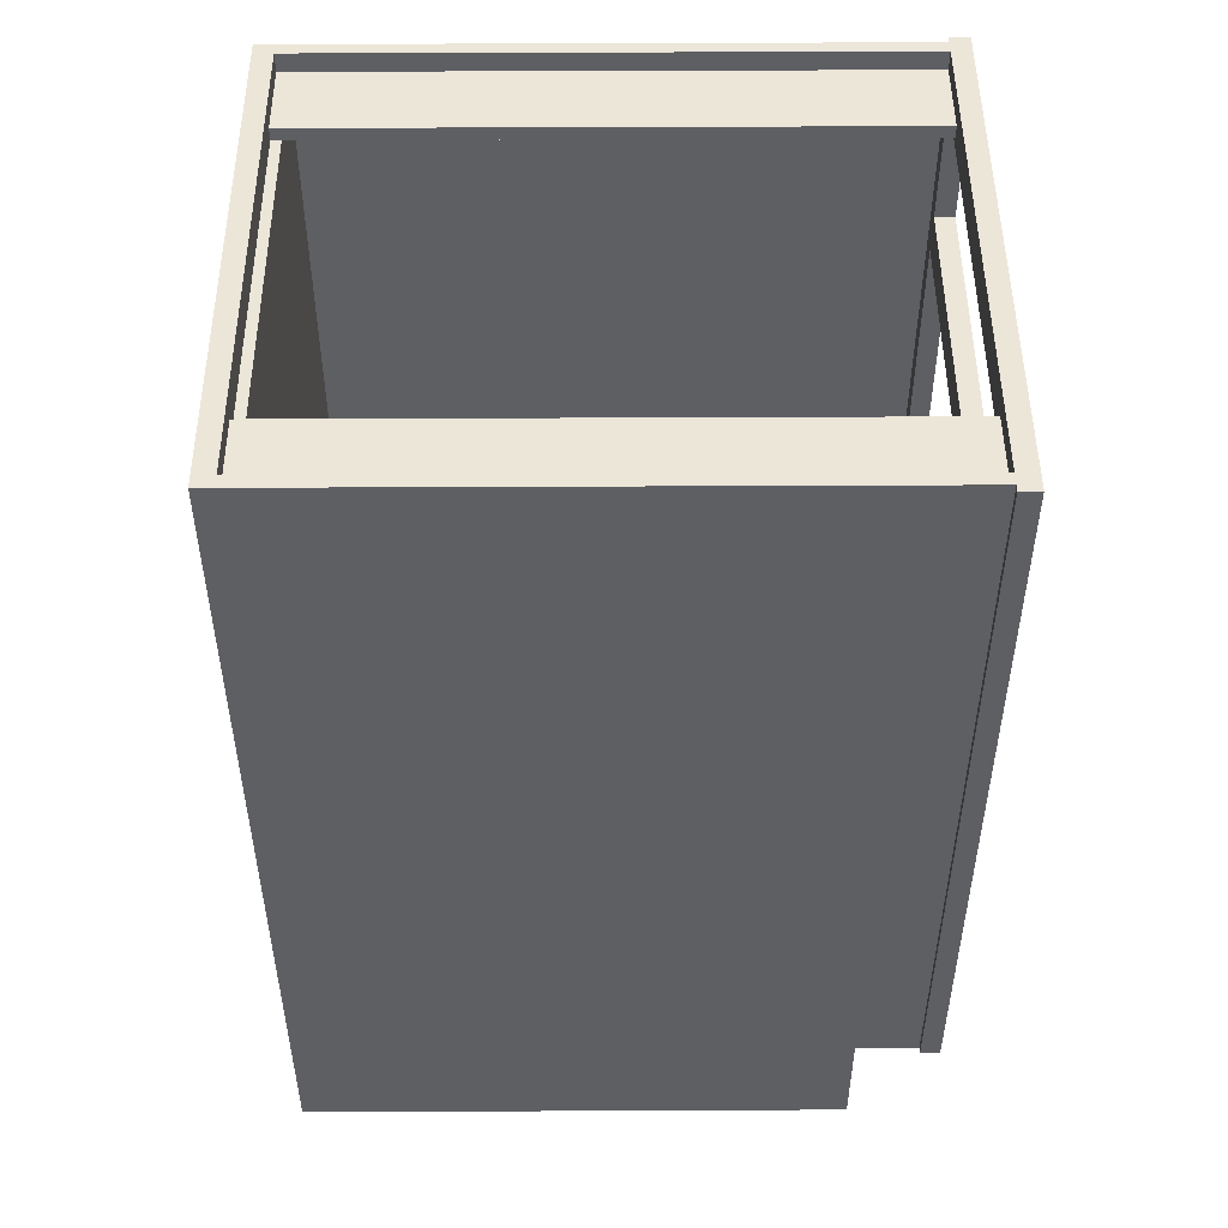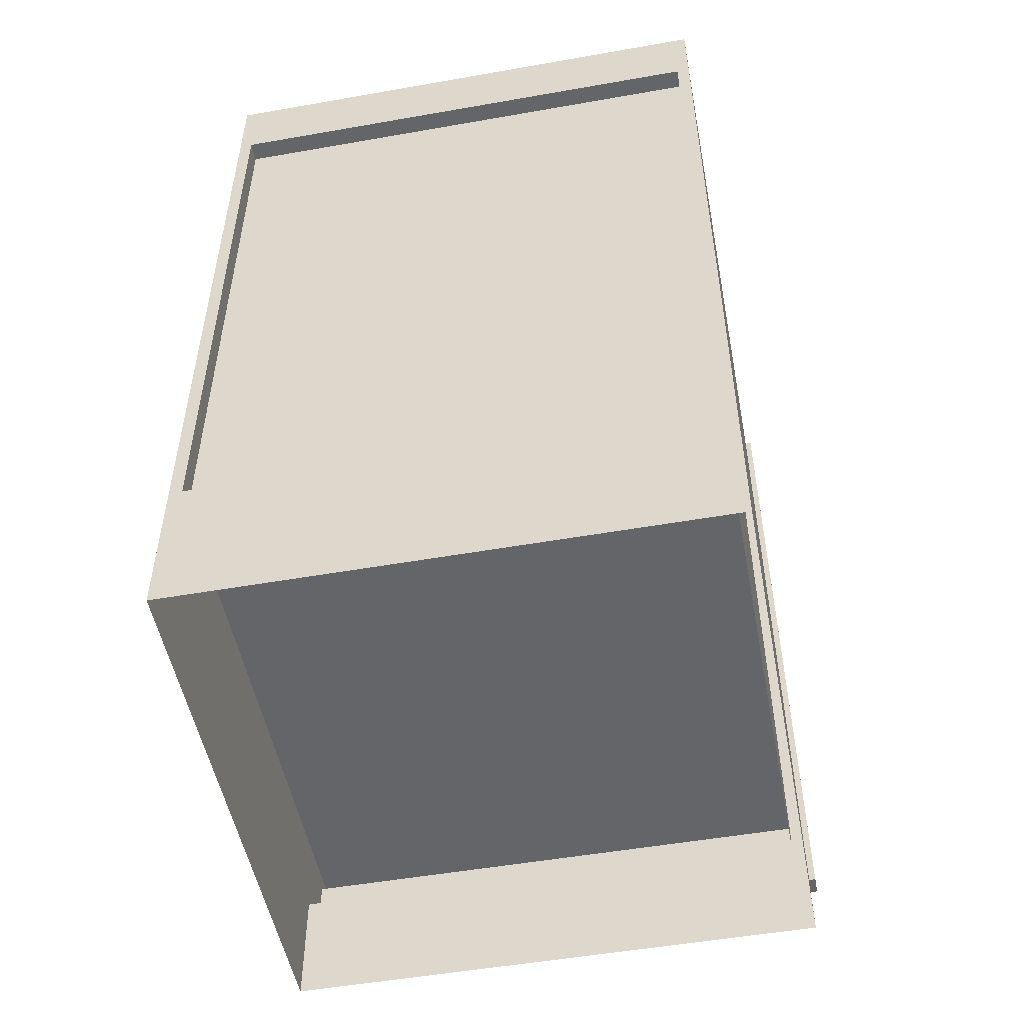
<metadata>
{"format":"obj","ext":"obj","renderer":"f3d","projection":"perspective","resolution":1024,"background":"white","views":[{"elev":49.0,"azim":-90.3,"up":"+Y"},{"elev":-51.6,"azim":-169.2,"up":"+Y"}]}
</metadata>
<code>
v 0.4269 -0.5701 -0.5224
v 0.4269 0.7018 -0.5224
v 0.4269 -0.5701 0.3626
v 0.4269 0.7018 0.3626
v 0.4269 -0.5701 -0.5224
v 0.4269 -0.5701 -0.5224
v 0.4057 -0.5701 -0.5224
v 0.4057 -0.5701 -0.5224
v 0.4269 0.7018 -0.5224
v 0.4269 0.7018 -0.5224
v 0.4269 0.7018 -0.5224
v 0.4057 0.7018 -0.5224
v 0.4057 0.7018 -0.5224
v 0.4057 0.7018 -0.5224
v 0.4269 -0.5701 0.3626
v 0.4057 0.7018 0.3626
v 0.4057 0.7018 0.3626
v 0.4269 0.7018 0.3626
v 0.4269 0.7018 0.3626
v 0.4057 -0.5701 0.3626
v 0.4269 -0.5701 -0.5224
v 0.4057 -0.5701 -0.5224
v 0.4057 -0.5701 -0.5224
v 0.4269 0.7018 -0.5224
v 0.4269 0.7018 -0.5224
v 0.4057 0.7018 -0.5224
v 0.4057 0.7018 -0.5224
v 0.4057 0.7018 -0.5224
v 0.4057 0.7018 0.3626
v 0.4057 0.7018 0.3626
v 0.4269 0.7018 0.3626
v 0.4057 -0.5701 0.3626
v 0.4269 0.7018 0.4633
v 0.4269 0.7018 0.3626
v 0.4269 -0.5701 0.4633
v 0.4269 -0.5701 0.3626
v 0.4269 0.7018 0.4633
v 0.4269 0.7018 0.4633
v 0.4269 0.7018 0.3626
v 0.4269 0.7018 0.3626
v 0.4057 0.7018 0.4633
v 0.4057 0.7018 0.4633
v 0.4269 -0.5701 0.4633
v 0.4269 -0.5701 0.4633
v 0.4057 0.7018 0.3626
v 0.4057 0.7018 0.3626
v 0.4269 -0.5701 0.3626
v 0.4269 -0.5701 0.3626
v 0.4057 -0.5701 0.3626
v 0.4057 -0.5701 0.3626
v 0.4057 -0.5701 0.4633
v 0.4057 -0.5701 0.4633
v 0.4269 0.7018 0.4633
v 0.4269 0.7018 0.3626
v 0.4057 0.7018 0.4633
v 0.4057 0.7018 0.4633
v 0.4269 -0.5701 0.4633
v 0.4057 0.7018 0.3626
v 0.4057 0.7018 0.3626
v 0.4269 -0.5701 0.3626
v 0.4057 -0.5701 0.3626
v 0.4057 -0.5701 0.3626
v 0.4057 -0.5701 0.4633
v 0.4057 -0.5701 0.4633
v -0.4422 0.7018 -0.5224
v -0.4422 -0.5701 -0.5224
v -0.4422 -0.5701 0.3626
v -0.4422 0.7018 0.3626
v -0.4422 0.7018 -0.5224
v -0.4422 0.7018 -0.5224
v -0.4422 0.7018 -0.5224
v -0.421 -0.5701 -0.5224
v -0.421 -0.5701 -0.5224
v -0.4422 -0.5701 -0.5224
v -0.4422 -0.5701 -0.5224
v -0.421 0.7018 -0.5224
v -0.421 0.7018 -0.5224
v -0.421 0.7018 -0.5224
v -0.4422 -0.5701 0.3626
v -0.421 0.7018 0.3626
v -0.421 0.7018 0.3626
v -0.4422 0.7018 0.3626
v -0.4422 0.7018 0.3626
v -0.421 -0.5701 0.3626
v -0.4422 0.7018 -0.5224
v -0.4422 0.7018 -0.5224
v -0.421 -0.5701 -0.5224
v -0.421 -0.5701 -0.5224
v -0.4422 -0.5701 -0.5224
v -0.421 0.7018 -0.5224
v -0.421 0.7018 -0.5224
v -0.421 0.7018 -0.5224
v -0.421 0.7018 0.3626
v -0.421 0.7018 0.3626
v -0.4422 0.7018 0.3626
v -0.421 -0.5701 0.3626
v -0.4422 0.7018 0.3626
v -0.4422 0.7018 0.4633
v -0.4422 -0.5701 0.4633
v -0.4422 -0.5701 0.3626
v -0.421 0.7018 0.4633
v -0.421 0.7018 0.4633
v -0.4422 0.7018 0.3626
v -0.4422 0.7018 0.3626
v -0.4422 0.7018 0.4633
v -0.4422 0.7018 0.4633
v -0.421 0.7018 0.3626
v -0.421 0.7018 0.3626
v -0.4422 -0.5701 0.4633
v -0.4422 -0.5701 0.4633
v -0.421 -0.5701 0.3626
v -0.421 -0.5701 0.3626
v -0.4422 -0.5701 0.3626
v -0.4422 -0.5701 0.3626
v -0.421 -0.5701 0.4633
v -0.421 -0.5701 0.4633
v -0.421 0.7018 0.4633
v -0.421 0.7018 0.4633
v -0.4422 0.7018 0.3626
v -0.4422 0.7018 0.4633
v -0.421 0.7018 0.3626
v -0.421 0.7018 0.3626
v -0.4422 -0.5701 0.4633
v -0.421 -0.5701 0.3626
v -0.421 -0.5701 0.3626
v -0.4422 -0.5701 0.3626
v -0.421 -0.5701 0.4633
v -0.421 -0.5701 0.4633
v -0.421 0.6488 -0.4906
v -0.421 0.6488 -0.4906
v 0.4057 -0.5383 -0.4906
v -0.421 -0.5383 -0.4906
v 0.4057 0.6488 -0.4906
v 0.4057 0.6488 -0.4906
v 0.4057 0.6488 -0.4747
v 0.4057 0.6488 -0.4747
v -0.421 0.6488 -0.4747
v -0.421 0.6488 -0.4747
v -0.421 -0.5383 -0.4747
v 0.4057 -0.5383 -0.4747
v -0.421 0.6488 -0.4906
v -0.421 0.6488 -0.4906
v 0.4057 -0.5383 -0.4906
v -0.421 -0.5383 -0.4906
v 0.4057 0.6488 -0.4906
v 0.4057 0.6488 -0.4906
v 0.4057 0.6488 -0.4747
v 0.4057 0.6488 -0.4747
v -0.421 0.6488 -0.4747
v -0.421 0.6488 -0.4747
v -0.421 -0.5383 -0.4747
v 0.4057 -0.5383 -0.4747
v 0.4057 -0.5171 0.4633
v -0.421 -0.5171 -0.4747
v -0.421 -0.5171 0.4633
v 0.4057 -0.5171 -0.4747
v 0.4057 -0.5171 0.4633
v -0.421 -0.5171 -0.4747
v -0.421 -0.5171 0.4633
v 0.4057 -0.5171 -0.4747
v 0.4375 -0.5701 0.4633
v 0.3739 -0.5701 0.4951
v 0.3739 -0.5701 0.4951
v 0.3739 -0.5701 0.4633
v 0.4375 -0.5701 0.4951
v 0.4375 -0.5701 0.4951
v 0.3739 0.7018 0.4633
v 0.4375 0.7018 0.4951
v 0.4375 0.7018 0.4951
v 0.3739 0.7018 0.4951
v 0.3739 0.7018 0.4951
v 0.4375 0.7018 0.4633
v 0.4375 -0.5701 0.4633
v 0.4375 -0.5701 0.4633
v 0.4375 -0.5701 0.4633
v 0.3739 -0.5701 0.4951
v 0.3739 -0.5701 0.4951
v 0.3739 -0.5701 0.4951
v 0.3739 -0.5701 0.4633
v 0.3739 -0.5701 0.4633
v 0.3739 -0.5701 0.4633
v 0.4375 -0.5701 0.4951
v 0.4375 -0.5701 0.4951
v 0.4375 -0.5701 0.4951
v 0.3739 0.7018 0.4633
v 0.3739 0.7018 0.4633
v 0.3739 0.7018 0.4633
v 0.4375 0.7018 0.4951
v 0.4375 0.7018 0.4951
v 0.4375 0.7018 0.4951
v 0.3739 0.7018 0.4951
v 0.3739 0.7018 0.4951
v 0.3739 0.7018 0.4951
v 0.4375 0.7018 0.4633
v 0.4375 0.7018 0.4633
v 0.4375 0.7018 0.4633
v 0.4375 -0.5701 0.4633
v 0.4375 -0.5701 0.4633
v 0.3739 -0.5701 0.4951
v 0.3739 -0.5701 0.4633
v 0.3739 -0.5701 0.4633
v 0.4375 -0.5701 0.4951
v 0.3739 0.7018 0.4633
v 0.3739 0.7018 0.4633
v 0.4375 0.7018 0.4951
v 0.3739 0.7018 0.4951
v 0.4375 0.7018 0.4633
v 0.4375 0.7018 0.4633
v -0.3892 -0.5701 0.4633
v -0.4528 -0.5701 0.4951
v -0.4528 -0.5701 0.4951
v -0.4528 -0.5701 0.4633
v -0.3892 -0.5701 0.4951
v -0.3892 -0.5701 0.4951
v -0.4528 0.7018 0.4633
v -0.3892 0.7018 0.4951
v -0.3892 0.7018 0.4951
v -0.4528 0.7018 0.4951
v -0.4528 0.7018 0.4951
v -0.3892 0.7018 0.4633
v -0.3892 -0.5701 0.4633
v -0.3892 -0.5701 0.4633
v -0.3892 -0.5701 0.4633
v -0.4528 -0.5701 0.4951
v -0.4528 -0.5701 0.4951
v -0.4528 -0.5701 0.4951
v -0.4528 -0.5701 0.4633
v -0.4528 -0.5701 0.4633
v -0.4528 -0.5701 0.4633
v -0.3892 -0.5701 0.4951
v -0.3892 -0.5701 0.4951
v -0.3892 -0.5701 0.4951
v -0.4528 0.7018 0.4633
v -0.4528 0.7018 0.4633
v -0.4528 0.7018 0.4633
v -0.3892 0.7018 0.4951
v -0.3892 0.7018 0.4951
v -0.3892 0.7018 0.4951
v -0.4528 0.7018 0.4951
v -0.4528 0.7018 0.4951
v -0.4528 0.7018 0.4951
v -0.3892 0.7018 0.4633
v -0.3892 0.7018 0.4633
v -0.3892 0.7018 0.4633
v -0.3892 -0.5701 0.4633
v -0.3892 -0.5701 0.4633
v -0.4528 -0.5701 0.4951
v -0.4528 -0.5701 0.4633
v -0.4528 -0.5701 0.4633
v -0.3892 -0.5701 0.4951
v -0.4528 0.7018 0.4633
v -0.4528 0.7018 0.4633
v -0.3892 0.7018 0.4951
v -0.4528 0.7018 0.4951
v -0.3892 0.7018 0.4633
v -0.3892 0.7018 0.4633
v 0.4057 0.67 0.4633
v 0.4057 0.67 -0.4906
v 0.2785 0.67 0.4633
v 0.2785 0.67 0.4633
v 0.2785 0.67 -0.4906
v 0.2785 0.67 -0.4906
v 0.2785 0.6488 -0.4906
v 0.2785 0.6488 -0.4906
v 0.2785 0.6488 0.4633
v 0.2785 0.6488 0.4633
v 0.4057 0.6488 -0.4906
v 0.4057 0.6488 0.4633
v 0.4057 0.67 0.4633
v 0.4057 0.67 -0.4906
v 0.2785 0.67 0.4633
v 0.2785 0.67 0.4633
v 0.2785 0.67 -0.4906
v 0.2785 0.67 -0.4906
v 0.2785 0.6488 -0.4906
v 0.2785 0.6488 -0.4906
v 0.2785 0.6488 0.4633
v 0.2785 0.6488 0.4633
v 0.4057 0.6488 -0.4906
v 0.4057 0.6488 0.4633
v -0.2939 0.67 0.4633
v -0.2939 0.67 0.4633
v -0.421 0.67 -0.4906
v -0.421 0.67 0.4633
v -0.2939 0.67 -0.4906
v -0.2939 0.67 -0.4906
v -0.2939 0.6488 -0.4906
v -0.2939 0.6488 -0.4906
v -0.2939 0.6488 0.4633
v -0.2939 0.6488 0.4633
v -0.421 0.6488 -0.4906
v -0.421 0.6488 0.4633
v -0.2939 0.67 0.4633
v -0.2939 0.67 0.4633
v -0.421 0.67 -0.4906
v -0.421 0.67 0.4633
v -0.2939 0.67 -0.4906
v -0.2939 0.67 -0.4906
v -0.2939 0.6488 -0.4906
v -0.2939 0.6488 -0.4906
v -0.2939 0.6488 0.4633
v -0.2939 0.6488 0.4633
v -0.421 0.6488 -0.4906
v -0.421 0.6488 0.4633
v 0.3739 -0.5701 0.4633
v -0.3892 -0.5065 0.4633
v -0.3892 -0.5701 0.4633
v 0.3739 -0.5065 0.4633
v 0.3739 -0.5065 0.4951
v 0.3739 -0.5065 0.4951
v -0.3892 -0.5701 0.4951
v -0.3892 -0.5701 0.4951
v 0.3739 -0.5701 0.4951
v 0.3739 -0.5701 0.4951
v -0.3892 -0.5065 0.4951
v -0.3892 -0.5065 0.4951
v 0.3739 -0.5701 0.4633
v 0.3739 -0.5701 0.4633
v -0.3892 -0.5065 0.4633
v -0.3892 -0.5065 0.4633
v -0.3892 -0.5701 0.4633
v -0.3892 -0.5701 0.4633
v 0.3739 -0.5065 0.4633
v 0.3739 -0.5065 0.4633
v 0.3739 -0.5065 0.4951
v 0.3739 -0.5065 0.4951
v -0.3892 -0.5701 0.4951
v -0.3892 -0.5701 0.4951
v 0.3739 -0.5701 0.4951
v 0.3739 -0.5701 0.4951
v -0.3892 -0.5065 0.4951
v -0.3892 -0.5065 0.4951
v 0.3739 -0.5701 0.4633
v -0.3892 -0.5065 0.4633
v -0.3892 -0.5701 0.4633
v 0.3739 -0.5065 0.4633
v 0.3739 -0.1038 0.4633
v -0.3892 -0.04017 0.4633
v -0.3892 -0.1038 0.4633
v 0.3739 -0.04017 0.4633
v 0.3739 -0.04017 0.4951
v 0.3739 -0.04017 0.4951
v -0.3892 -0.1038 0.4951
v -0.3892 -0.1038 0.4951
v 0.3739 -0.1038 0.4951
v 0.3739 -0.1038 0.4951
v -0.3892 -0.04017 0.4951
v -0.3892 -0.04017 0.4951
v 0.3739 -0.1038 0.4633
v 0.3739 -0.1038 0.4633
v -0.3892 -0.04017 0.4633
v -0.3892 -0.04017 0.4633
v -0.3892 -0.1038 0.4633
v -0.3892 -0.1038 0.4633
v 0.3739 -0.04017 0.4633
v 0.3739 -0.04017 0.4633
v 0.3739 -0.04017 0.4951
v 0.3739 -0.04017 0.4951
v -0.3892 -0.1038 0.4951
v -0.3892 -0.1038 0.4951
v 0.3739 -0.1038 0.4951
v 0.3739 -0.1038 0.4951
v -0.3892 -0.04017 0.4951
v -0.3892 -0.04017 0.4951
v 0.3739 -0.1038 0.4633
v -0.3892 -0.04017 0.4633
v -0.3892 -0.1038 0.4633
v 0.3739 -0.04017 0.4633
v 0.3739 0.3626 0.4633
v -0.3892 0.4262 0.4633
v -0.3892 0.3626 0.4633
v 0.3739 0.4262 0.4633
v 0.3739 0.4262 0.4951
v 0.3739 0.4262 0.4951
v -0.3892 0.3626 0.4951
v -0.3892 0.3626 0.4951
v 0.3739 0.3626 0.4951
v 0.3739 0.3626 0.4951
v -0.3892 0.4262 0.4951
v -0.3892 0.4262 0.4951
v 0.3739 0.3626 0.4633
v 0.3739 0.3626 0.4633
v -0.3892 0.4262 0.4633
v -0.3892 0.4262 0.4633
v -0.3892 0.3626 0.4633
v -0.3892 0.3626 0.4633
v 0.3739 0.4262 0.4633
v 0.3739 0.4262 0.4633
v 0.3739 0.4262 0.4951
v 0.3739 0.4262 0.4951
v -0.3892 0.3626 0.4951
v -0.3892 0.3626 0.4951
v 0.3739 0.3626 0.4951
v 0.3739 0.3626 0.4951
v -0.3892 0.4262 0.4951
v -0.3892 0.4262 0.4951
v 0.3739 0.3626 0.4633
v -0.3892 0.4262 0.4633
v -0.3892 0.3626 0.4633
v 0.3739 0.4262 0.4633
v 0.3739 0.6382 0.4633
v -0.3892 0.7018 0.4633
v -0.3892 0.6382 0.4633
v 0.3739 0.7018 0.4633
v 0.3739 0.7018 0.4951
v 0.3739 0.7018 0.4951
v -0.3892 0.6382 0.4951
v -0.3892 0.6382 0.4951
v 0.3739 0.6382 0.4951
v 0.3739 0.6382 0.4951
v -0.3892 0.7018 0.4951
v -0.3892 0.7018 0.4951
v 0.3739 0.6382 0.4633
v 0.3739 0.6382 0.4633
v -0.3892 0.7018 0.4633
v -0.3892 0.7018 0.4633
v -0.3892 0.6382 0.4633
v -0.3892 0.6382 0.4633
v 0.3739 0.7018 0.4633
v 0.3739 0.7018 0.4633
v 0.3739 0.7018 0.4951
v 0.3739 0.7018 0.4951
v -0.3892 0.6382 0.4951
v -0.3892 0.6382 0.4951
v 0.3739 0.6382 0.4951
v 0.3739 0.6382 0.4951
v -0.3892 0.7018 0.4951
v -0.3892 0.7018 0.4951
v 0.3739 0.6382 0.4633
v -0.3892 0.7018 0.4633
v -0.3892 0.6382 0.4633
v 0.3739 0.7018 0.4633
v -0.421 0.7018 -0.5224
v -0.421 0.7018 -0.5224
v 0.4057 0.5746 -0.5224
v 0.4057 0.5746 -0.5224
v -0.421 0.5746 -0.5224
v -0.421 0.5746 -0.5224
v 0.4057 0.7018 -0.5224
v 0.4057 0.7018 -0.5224
v -0.421 0.5746 -0.4906
v 0.4057 0.7018 -0.4906
v 0.4057 0.7018 -0.4906
v 0.4057 0.5746 -0.4906
v -0.421 0.7018 -0.4906
v -0.421 0.7018 -0.4906
v -0.421 0.6488 -0.4906
v 0.4057 0.6488 -0.4906
v -0.421 0.7018 -0.5224
v -0.421 0.7018 -0.5224
v 0.4057 0.5746 -0.5224
v 0.4057 0.5746 -0.5224
v -0.421 0.5746 -0.5224
v -0.421 0.5746 -0.5224
v 0.4057 0.7018 -0.5224
v 0.4057 0.7018 -0.5224
v -0.421 0.5746 -0.4906
v 0.4057 0.7018 -0.4906
v 0.4057 0.7018 -0.4906
v 0.4057 0.5746 -0.4906
v -0.421 0.7018 -0.4906
v -0.421 0.7018 -0.4906
v -0.421 0.6488 -0.4906
v 0.4057 0.6488 -0.4906
v -0.03948 -0.5118 -0.4906
v -0.03948 -0.5118 -0.4906
v -0.421 -0.5118 -0.4906
v -0.421 -0.5118 -0.4906
v -0.03948 -0.3954 -0.4906
v -0.03948 -0.3954 -0.4906
v -0.421 -0.3954 -0.4906
v -0.421 -0.3954 -0.4906
v -0.4422 -0.5701 -0.5224
v -0.4422 -0.7609 -0.5224
v -0.4422 -0.7609 0.3626
v -0.4422 -0.7609 0.3626
v -0.4422 -0.5701 0.3626
v -0.4422 -0.5701 0.3626
v -0.421 -0.5701 0.3626
v -0.421 -0.7609 0.3626
v -0.4422 -0.5701 -0.5224
v -0.4422 -0.5701 -0.5224
v -0.421 -0.7609 -0.5224
v -0.4422 -0.7609 -0.5224
v -0.4422 -0.7609 -0.5224
v -0.421 -0.5701 -0.5224
v -0.4422 -0.7609 0.3626
v -0.4422 -0.7609 0.3626
v -0.4422 -0.5701 0.3626
v -0.4422 -0.5701 0.3626
v -0.421 -0.5701 0.3626
v -0.421 -0.7609 0.3626
v -0.4422 -0.5701 -0.5224
v -0.421 -0.7609 -0.5224
v -0.4422 -0.7609 -0.5224
v -0.421 -0.5701 -0.5224
v -0.421 -0.5118 -0.4906
v 0.4057 -0.5118 -0.5224
v 0.4057 -0.5118 -0.5224
v -0.421 -0.5118 -0.5224
v -0.421 -0.5118 -0.5224
v 0.4057 -0.5118 -0.4906
v 0.4057 -0.7609 -0.5224
v -0.421 -0.7609 -0.5224
v -0.421 -0.5118 -0.4906
v 0.4057 -0.5118 -0.5224
v 0.4057 -0.5118 -0.5224
v -0.421 -0.5118 -0.5224
v -0.421 -0.5118 -0.5224
v 0.4057 -0.5118 -0.4906
v 0.4057 -0.7609 -0.5224
v -0.421 -0.7609 -0.5224
v 0.4269 -0.7609 -0.5224
v 0.4269 -0.5701 -0.5224
v 0.4269 -0.7609 0.3626
v 0.4269 -0.7609 0.3626
v 0.4269 -0.5701 0.3626
v 0.4269 -0.5701 0.3626
v 0.4057 -0.5701 0.3626
v 0.4057 -0.7609 0.3626
v 0.4269 -0.7609 -0.5224
v 0.4269 -0.7609 -0.5224
v 0.4057 -0.7609 -0.5224
v 0.4269 -0.5701 -0.5224
v 0.4269 -0.5701 -0.5224
v 0.4057 -0.5701 -0.5224
v 0.4269 -0.7609 0.3626
v 0.4269 -0.7609 0.3626
v 0.4269 -0.5701 0.3626
v 0.4269 -0.5701 0.3626
v 0.4057 -0.5701 0.3626
v 0.4057 -0.7609 0.3626
v 0.4269 -0.7609 -0.5224
v 0.4057 -0.7609 -0.5224
v 0.4269 -0.5701 -0.5224
v 0.4057 -0.5701 -0.5224
v 0.4057 -0.5383 0.3626
v -0.421 -0.7609 0.3626
v 0.4057 -0.7609 0.3626
v -0.421 -0.5383 0.3626
v 0.4057 -0.5383 0.3626
v -0.421 -0.7609 0.3626
v 0.4057 -0.7609 0.3626
v -0.421 -0.5383 0.3626
f 1 2 3
f 4 3 2
f 10 7 6
f 7 10 12
f 15 9 5
f 11 16 13
f 17 8 14
f 9 15 18
f 16 11 19
f 8 17 20
f 21 22 24
f 26 24 22
f 27 29 25
f 28 23 30
f 31 25 29
f 32 30 23
f 33 35 34
f 36 34 35
f 41 40 38
f 39 44 37
f 40 41 45
f 44 39 48
f 42 50 46
f 49 43 47
f 50 42 52
f 43 49 51
f 53 54 55
f 58 55 54
f 59 61 56
f 60 57 62
f 63 56 61
f 64 62 57
f 67 65 66
f 65 67 68
f 75 72 70
f 76 70 72
f 74 69 79
f 77 80 71
f 78 73 81
f 82 79 69
f 83 71 80
f 84 81 73
f 85 87 89
f 87 85 90
f 86 93 91
f 94 88 92
f 93 86 95
f 88 94 96
f 97 99 98
f 99 97 100
f 106 104 101
f 107 101 104
f 105 110 103
f 108 112 102
f 114 103 110
f 116 102 112
f 113 109 111
f 115 111 109
f 117 119 120
f 119 117 121
f 118 124 122
f 124 118 127
f 125 123 126
f 123 125 128
f 132 131 129
f 133 129 131
f 134 136 130
f 138 130 136
f 137 135 139
f 140 139 135
f 141 143 144
f 143 141 145
f 142 147 146
f 147 142 149
f 151 148 150
f 148 151 152
f 155 154 153
f 156 153 154
f 157 158 159
f 158 157 160
f 163 167 164
f 161 168 165
f 169 162 166
f 167 163 171
f 168 161 172
f 162 169 170
f 180 177 175
f 182 175 177
f 181 186 178
f 179 174 185
f 183 190 173
f 184 176 188
f 191 178 186
f 195 185 174
f 196 173 190
f 192 188 176
f 193 187 189
f 194 189 187
f 197 199 200
f 199 197 202
f 203 198 201
f 198 203 207
f 205 204 206
f 204 205 208
f 211 215 212
f 209 216 213
f 217 210 214
f 215 211 219
f 216 209 220
f 210 217 218
f 228 225 223
f 230 223 225
f 229 234 226
f 227 222 233
f 231 238 221
f 232 224 236
f 239 226 234
f 243 233 222
f 244 221 238
f 240 236 224
f 241 235 237
f 242 237 235
f 245 247 248
f 247 245 250
f 251 246 249
f 246 251 255
f 253 252 254
f 252 253 256
f 259 258 257
f 258 259 261
f 260 264 262
f 264 260 266
f 265 267 263
f 267 265 268
f 269 270 271
f 273 271 270
f 274 275 272
f 277 272 275
f 276 279 278
f 280 278 279
f 284 283 281
f 285 281 283
f 286 288 282
f 290 282 288
f 287 291 289
f 292 289 291
f 293 295 296
f 295 293 297
f 294 299 298
f 299 294 301
f 302 303 300
f 303 302 304
f 306 305 307
f 305 306 308
f 314 312 310
f 316 310 312
f 313 318 311
f 315 320 309
f 322 311 318
f 324 309 320
f 321 317 319
f 323 319 317
f 325 327 329
f 327 325 331
f 328 333 330
f 326 334 332
f 333 328 335
f 334 326 336
f 338 337 339
f 337 338 340
f 346 344 342
f 348 342 344
f 345 350 343
f 347 352 341
f 354 343 350
f 356 341 352
f 353 349 351
f 355 351 349
f 357 359 361
f 359 357 363
f 360 365 362
f 358 366 364
f 365 360 367
f 366 358 368
f 370 369 371
f 369 370 372
f 378 376 374
f 380 374 376
f 377 382 375
f 379 384 373
f 386 375 382
f 388 373 384
f 385 381 383
f 387 383 381
f 389 391 393
f 391 389 395
f 392 397 394
f 390 398 396
f 397 392 399
f 398 390 400
f 402 401 403
f 401 402 404
f 410 408 406
f 412 406 408
f 409 414 407
f 411 416 405
f 418 407 414
f 420 405 416
f 417 413 415
f 419 415 413
f 421 423 425
f 423 421 427
f 424 429 426
f 422 430 428
f 429 424 431
f 430 422 432
f 438 436 434
f 440 434 436
f 437 441 435
f 439 443 433
f 444 435 441
f 446 433 443
f 445 442 447
f 448 447 442
f 449 451 453
f 451 449 455
f 452 457 454
f 450 458 456
f 457 452 460
f 458 450 461
f 463 459 462
f 459 463 464
f 465 467 469
f 470 468 466
f 466 470 468
f 467 469 465
f 471 469 467
f 468 470 472
f 472 468 470
f 469 467 471
f 476 473 474
f 473 476 478
f 475 479 477
f 479 475 480
f 484 483 481
f 486 481 483
f 485 482 488
f 490 488 482
f 489 491 487
f 492 487 491
f 493 494 495
f 494 493 496
f 500 498 497
f 502 497 498
f 499 501 503
f 504 503 501
f 505 506 508
f 506 505 510
f 511 509 507
f 509 511 512
f 513 514 516
f 518 516 514
f 517 519 515
f 520 515 519
f 524 523 521
f 523 524 526
f 528 525 522
f 525 528 530
f 527 531 529
f 531 527 532
f 533 534 535
f 536 535 534
f 539 538 537
f 540 537 538
f 541 542 543
f 542 541 544

</code>
